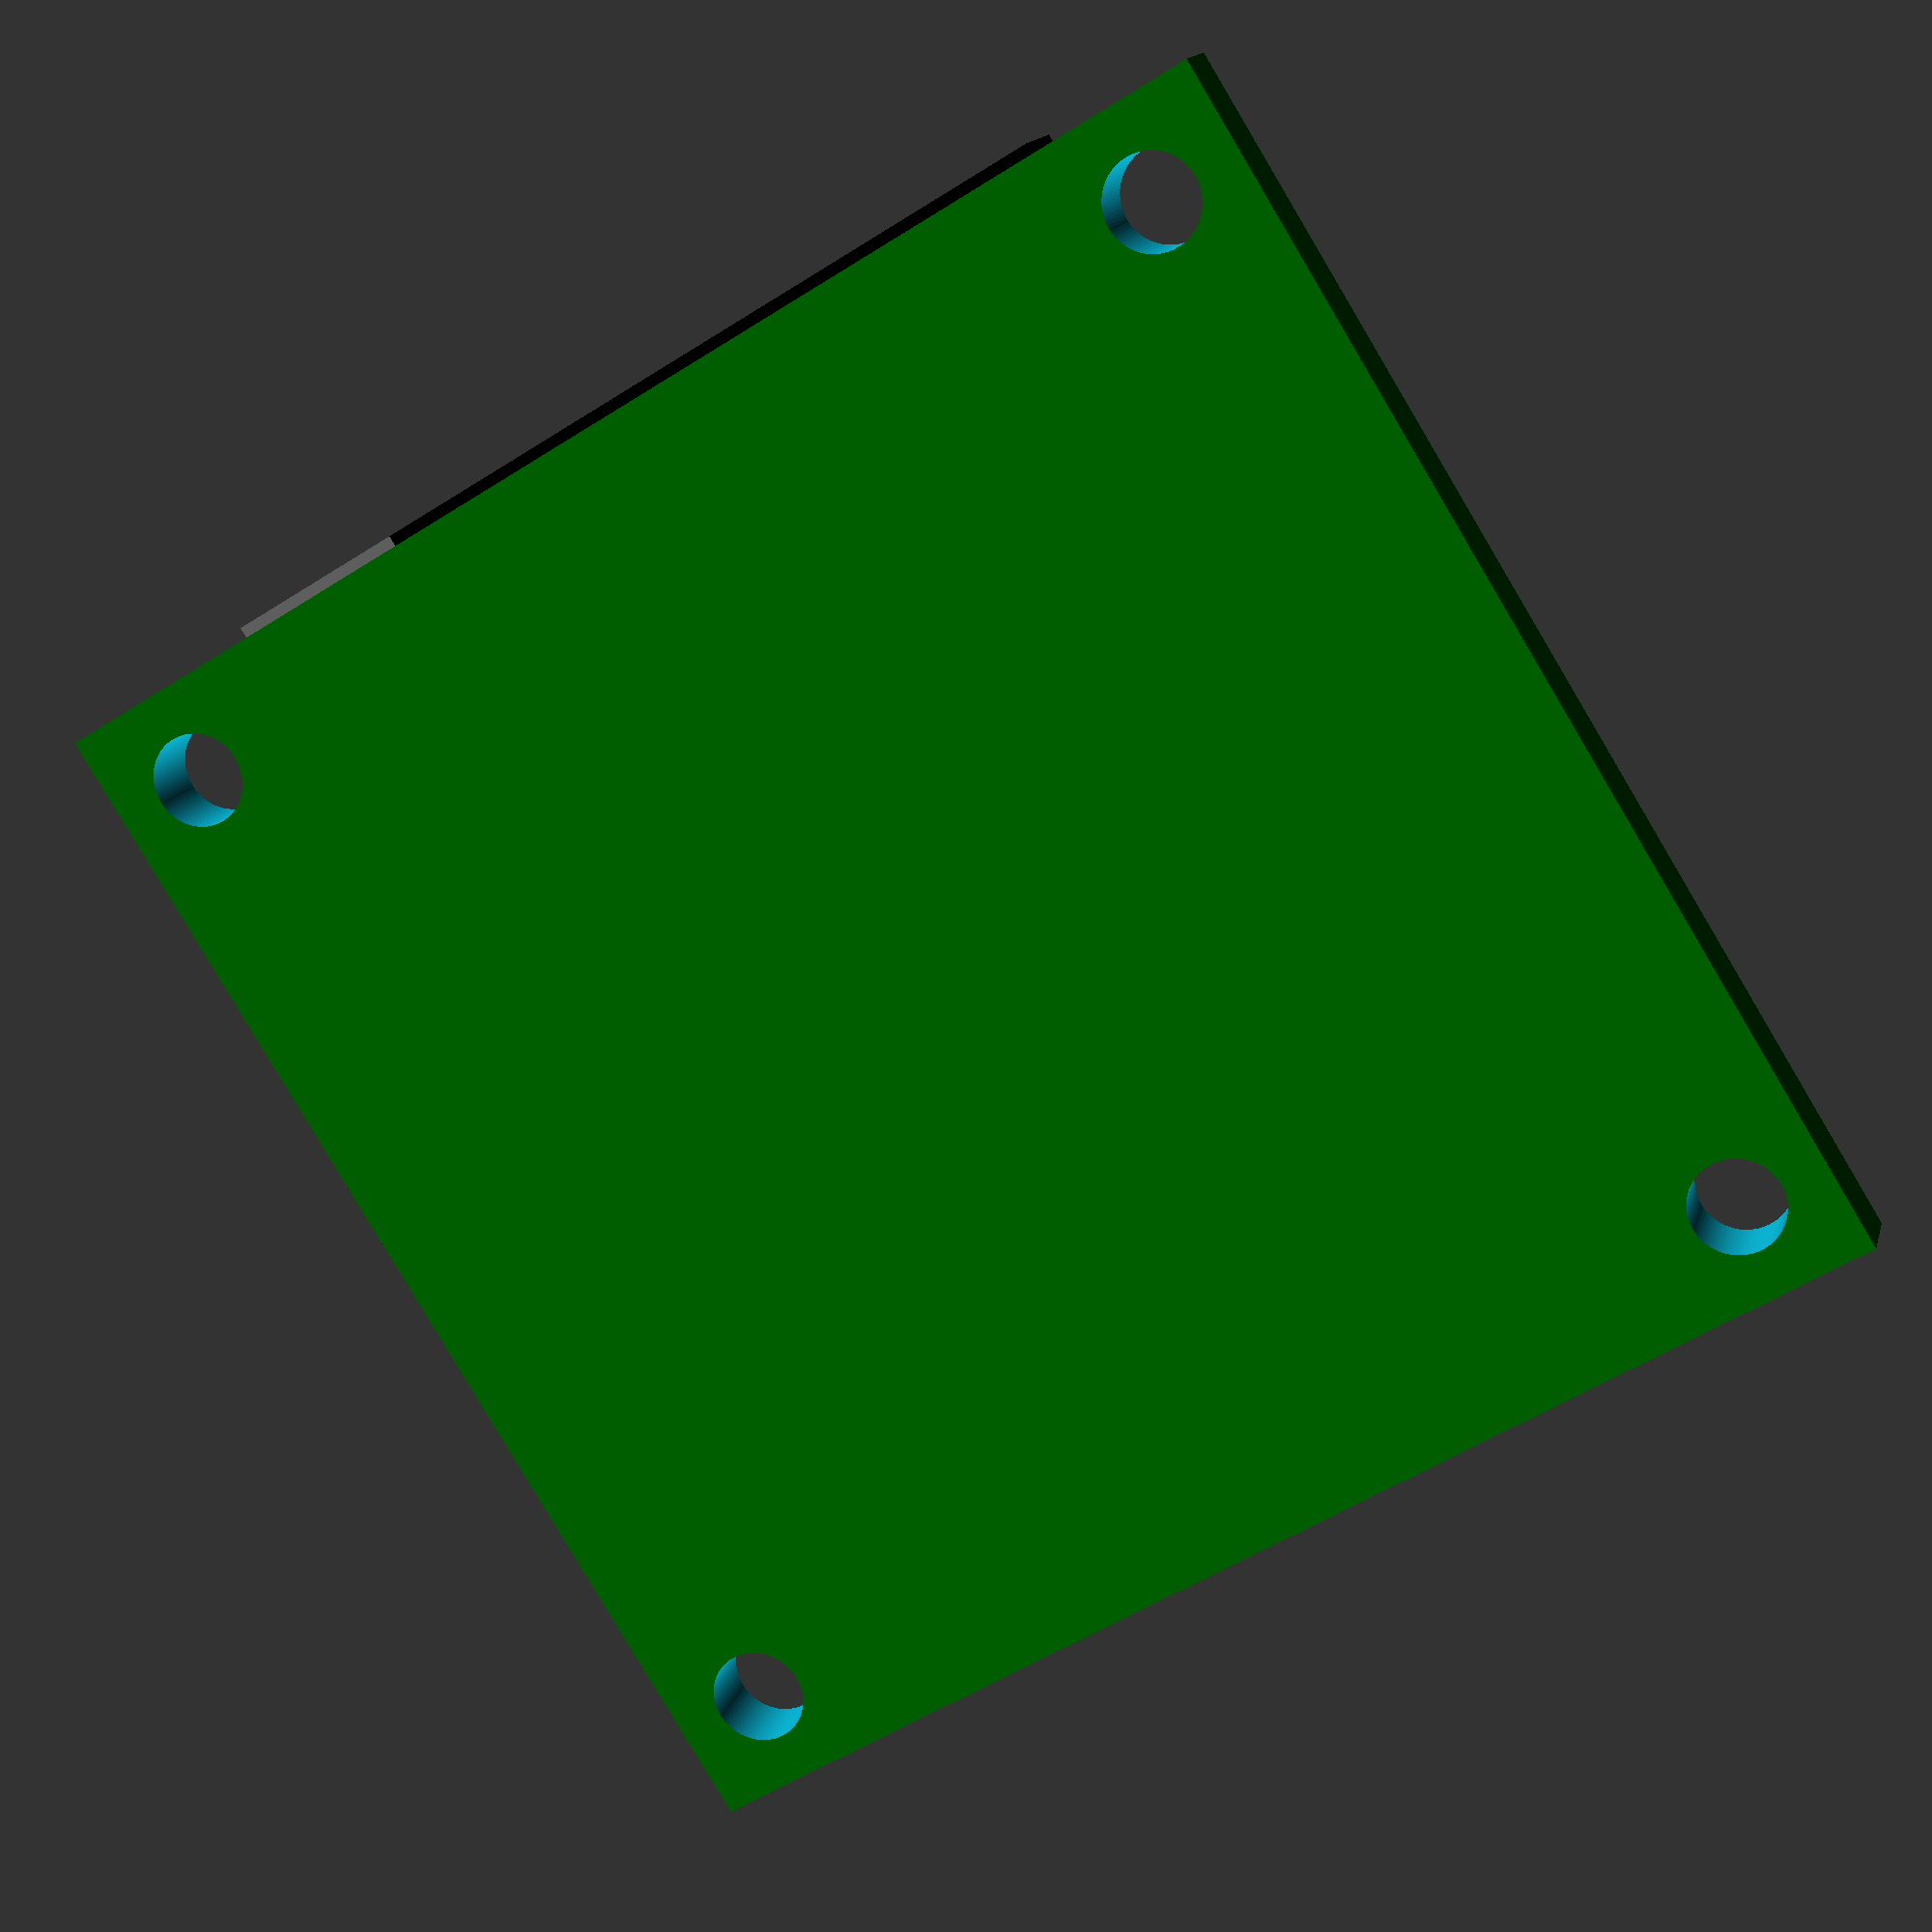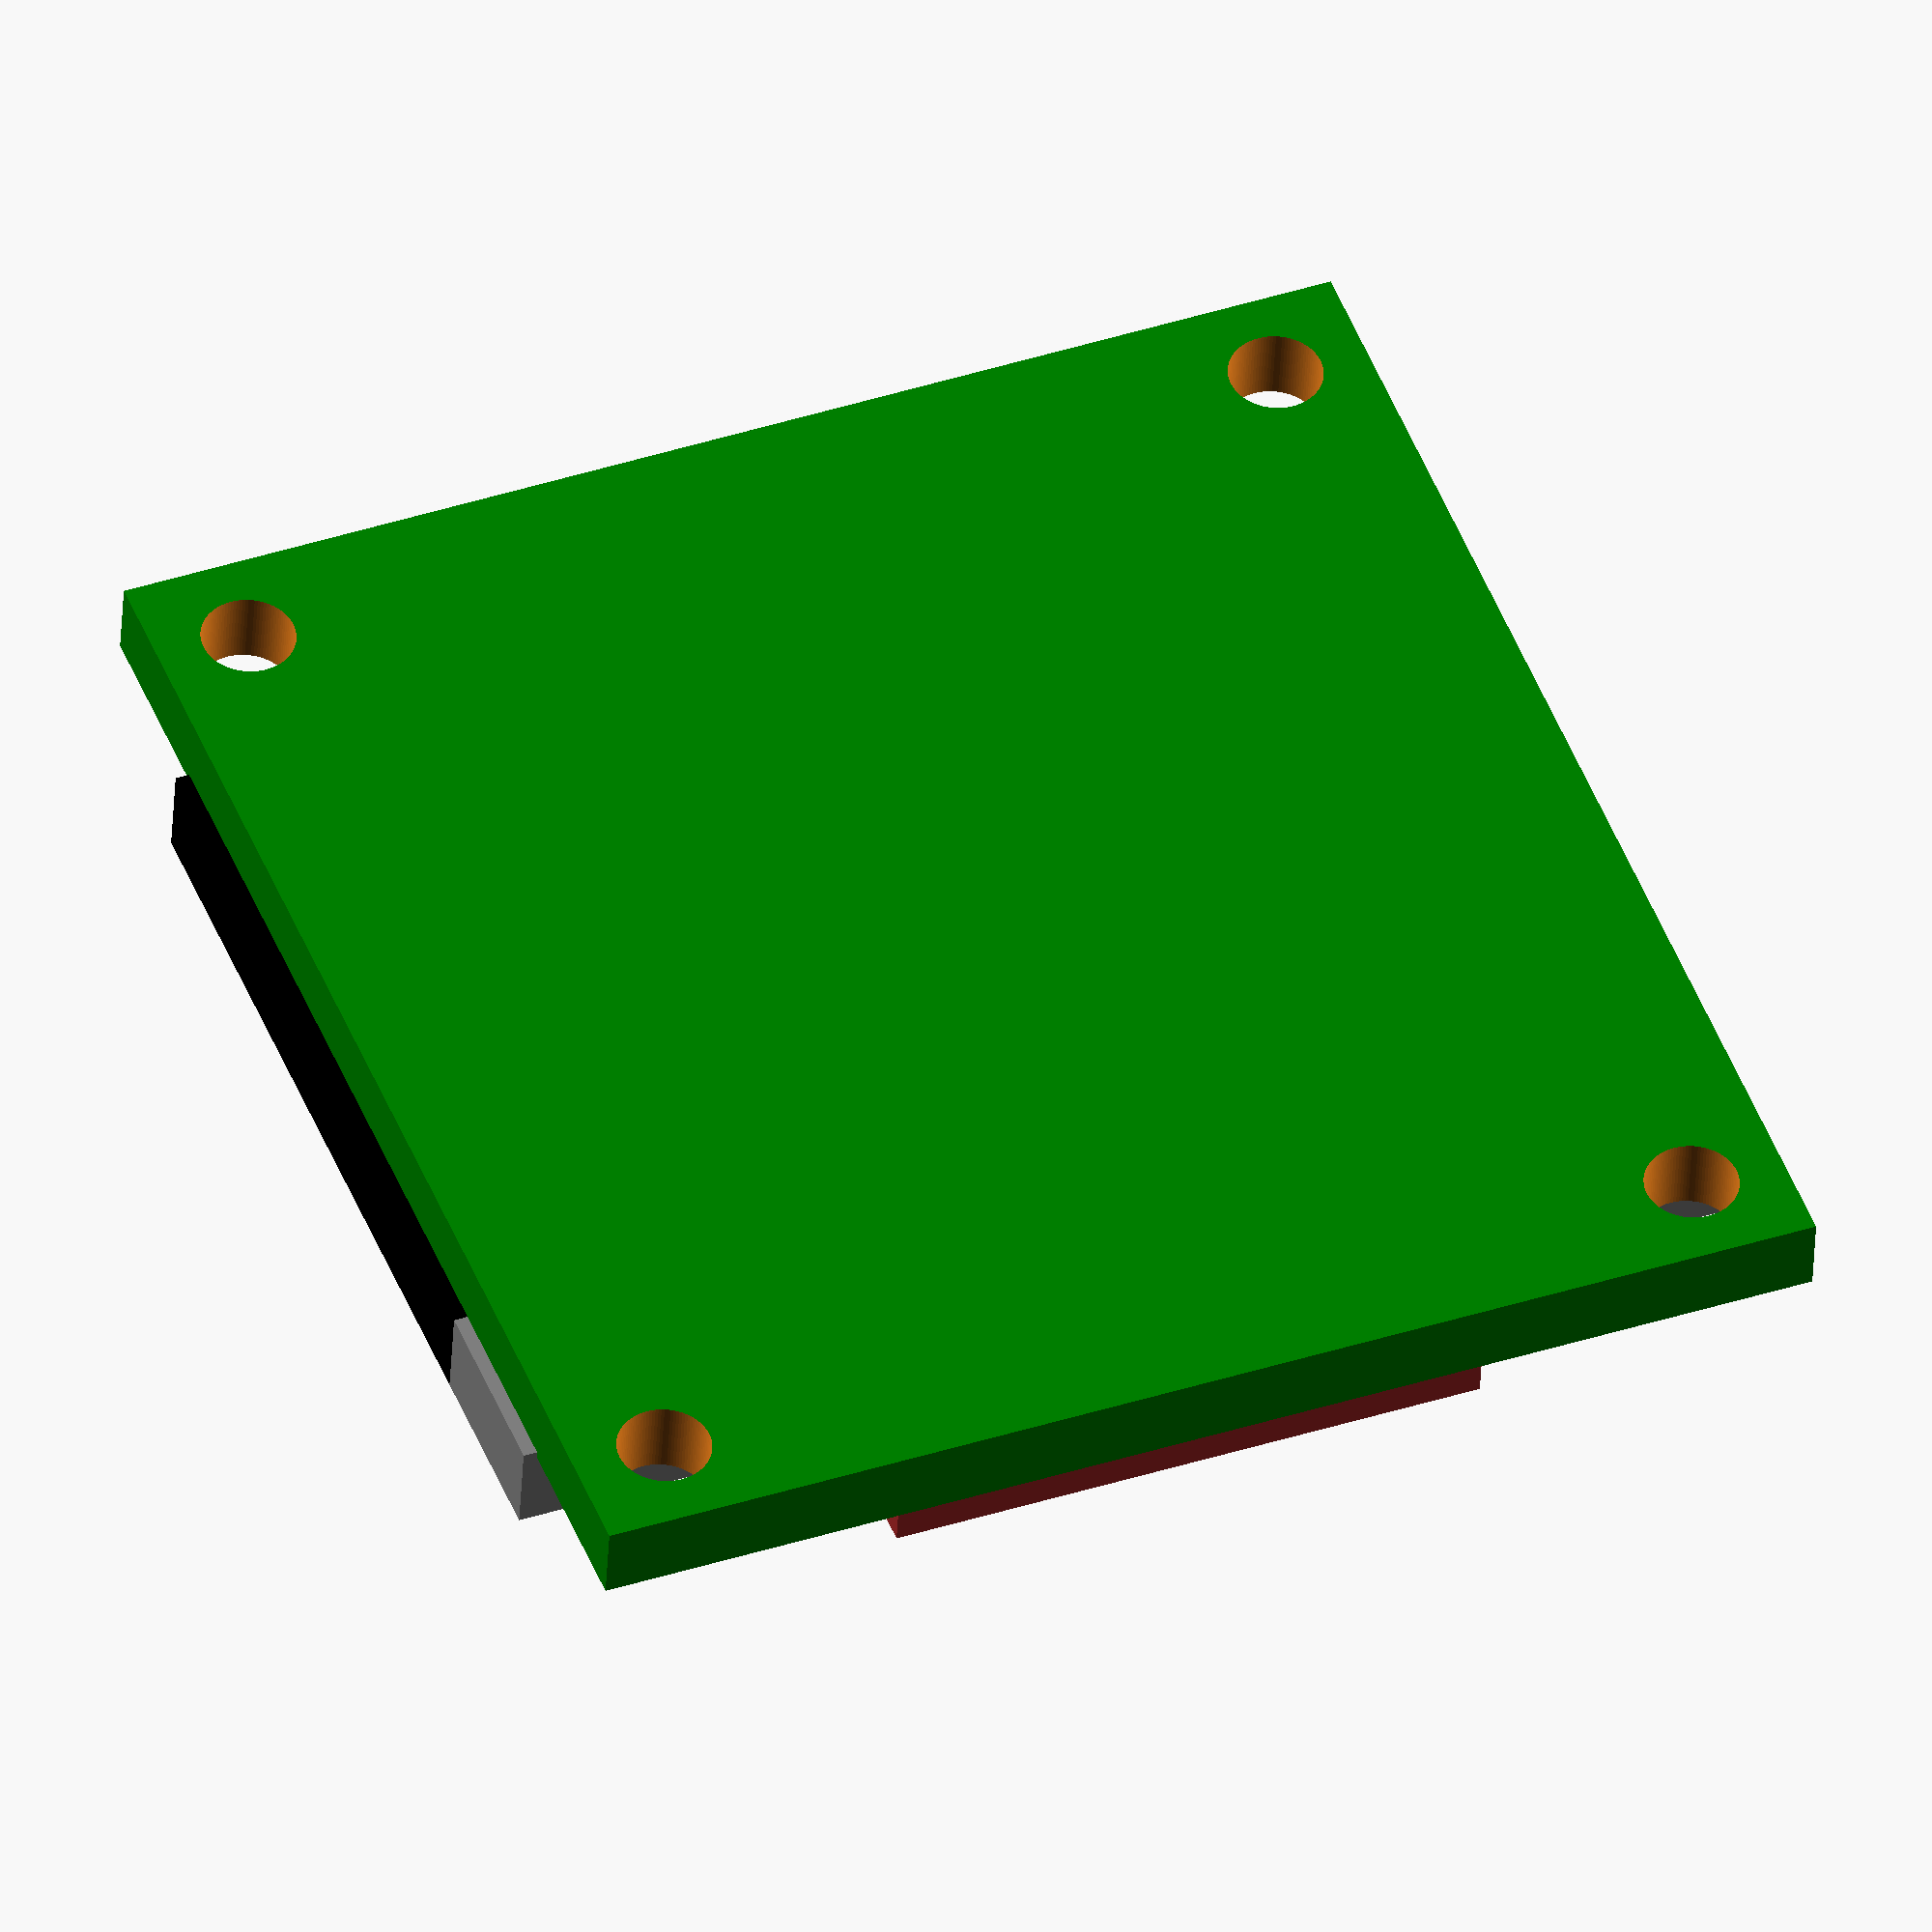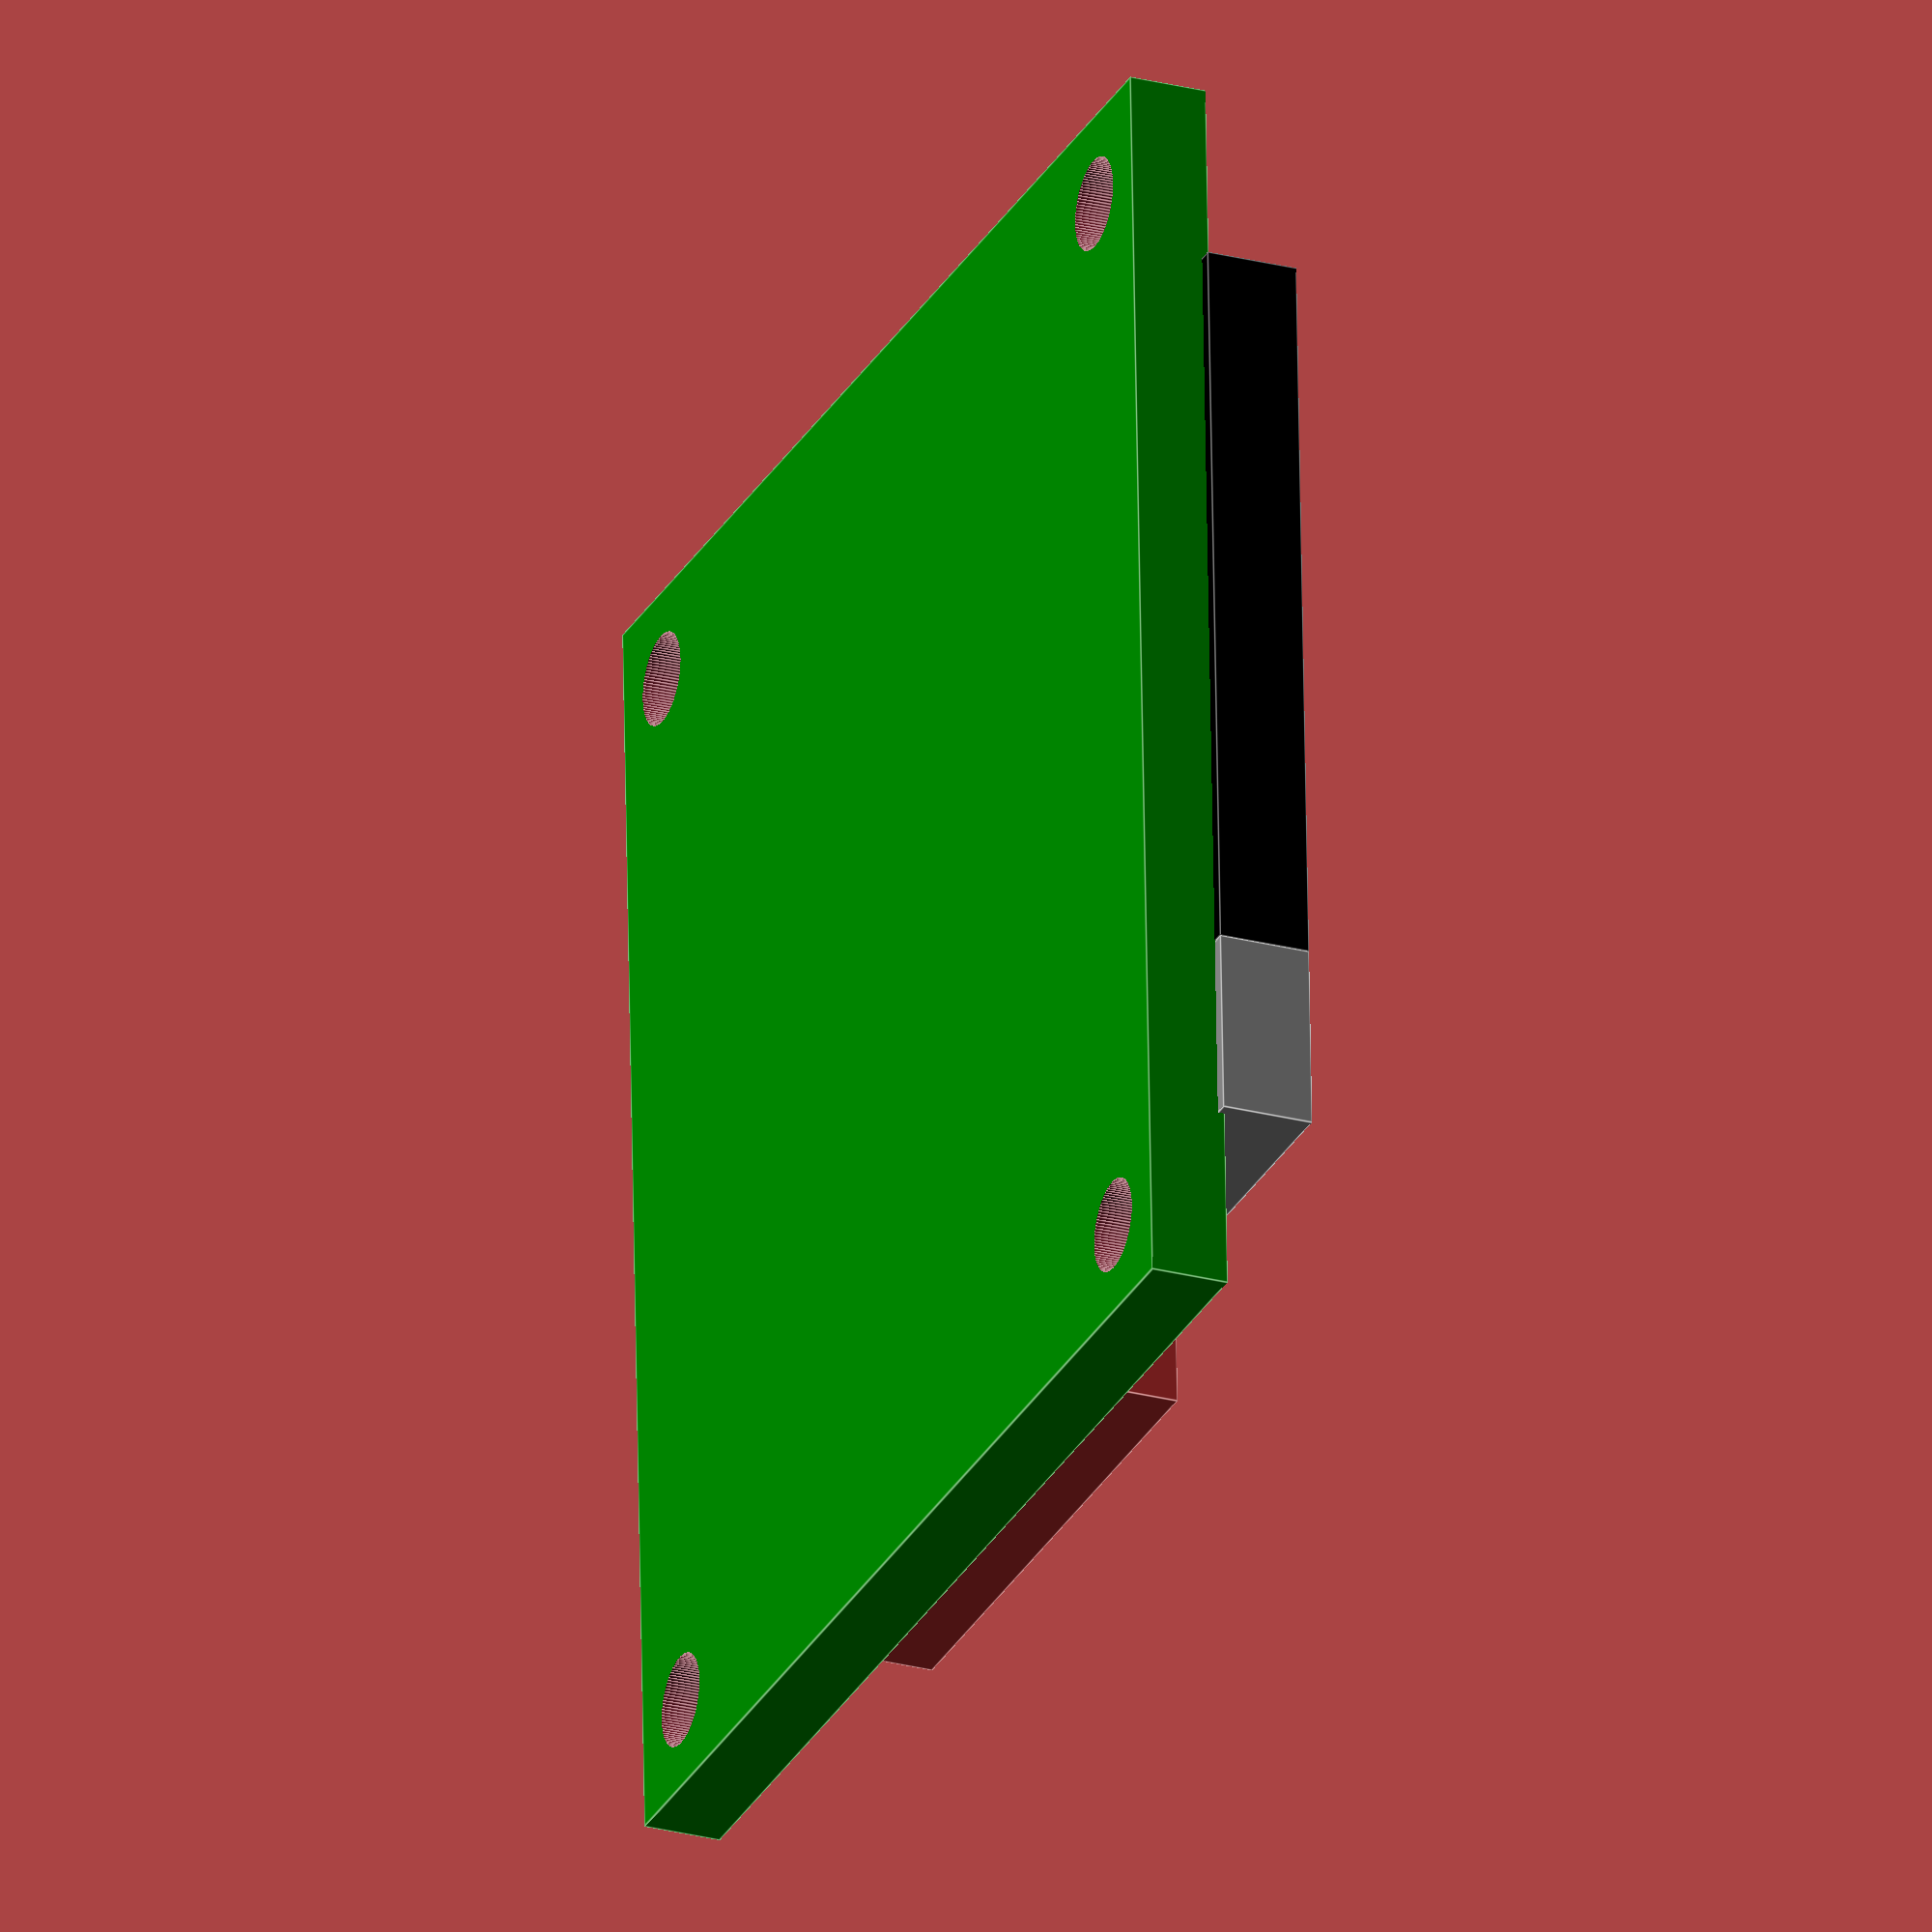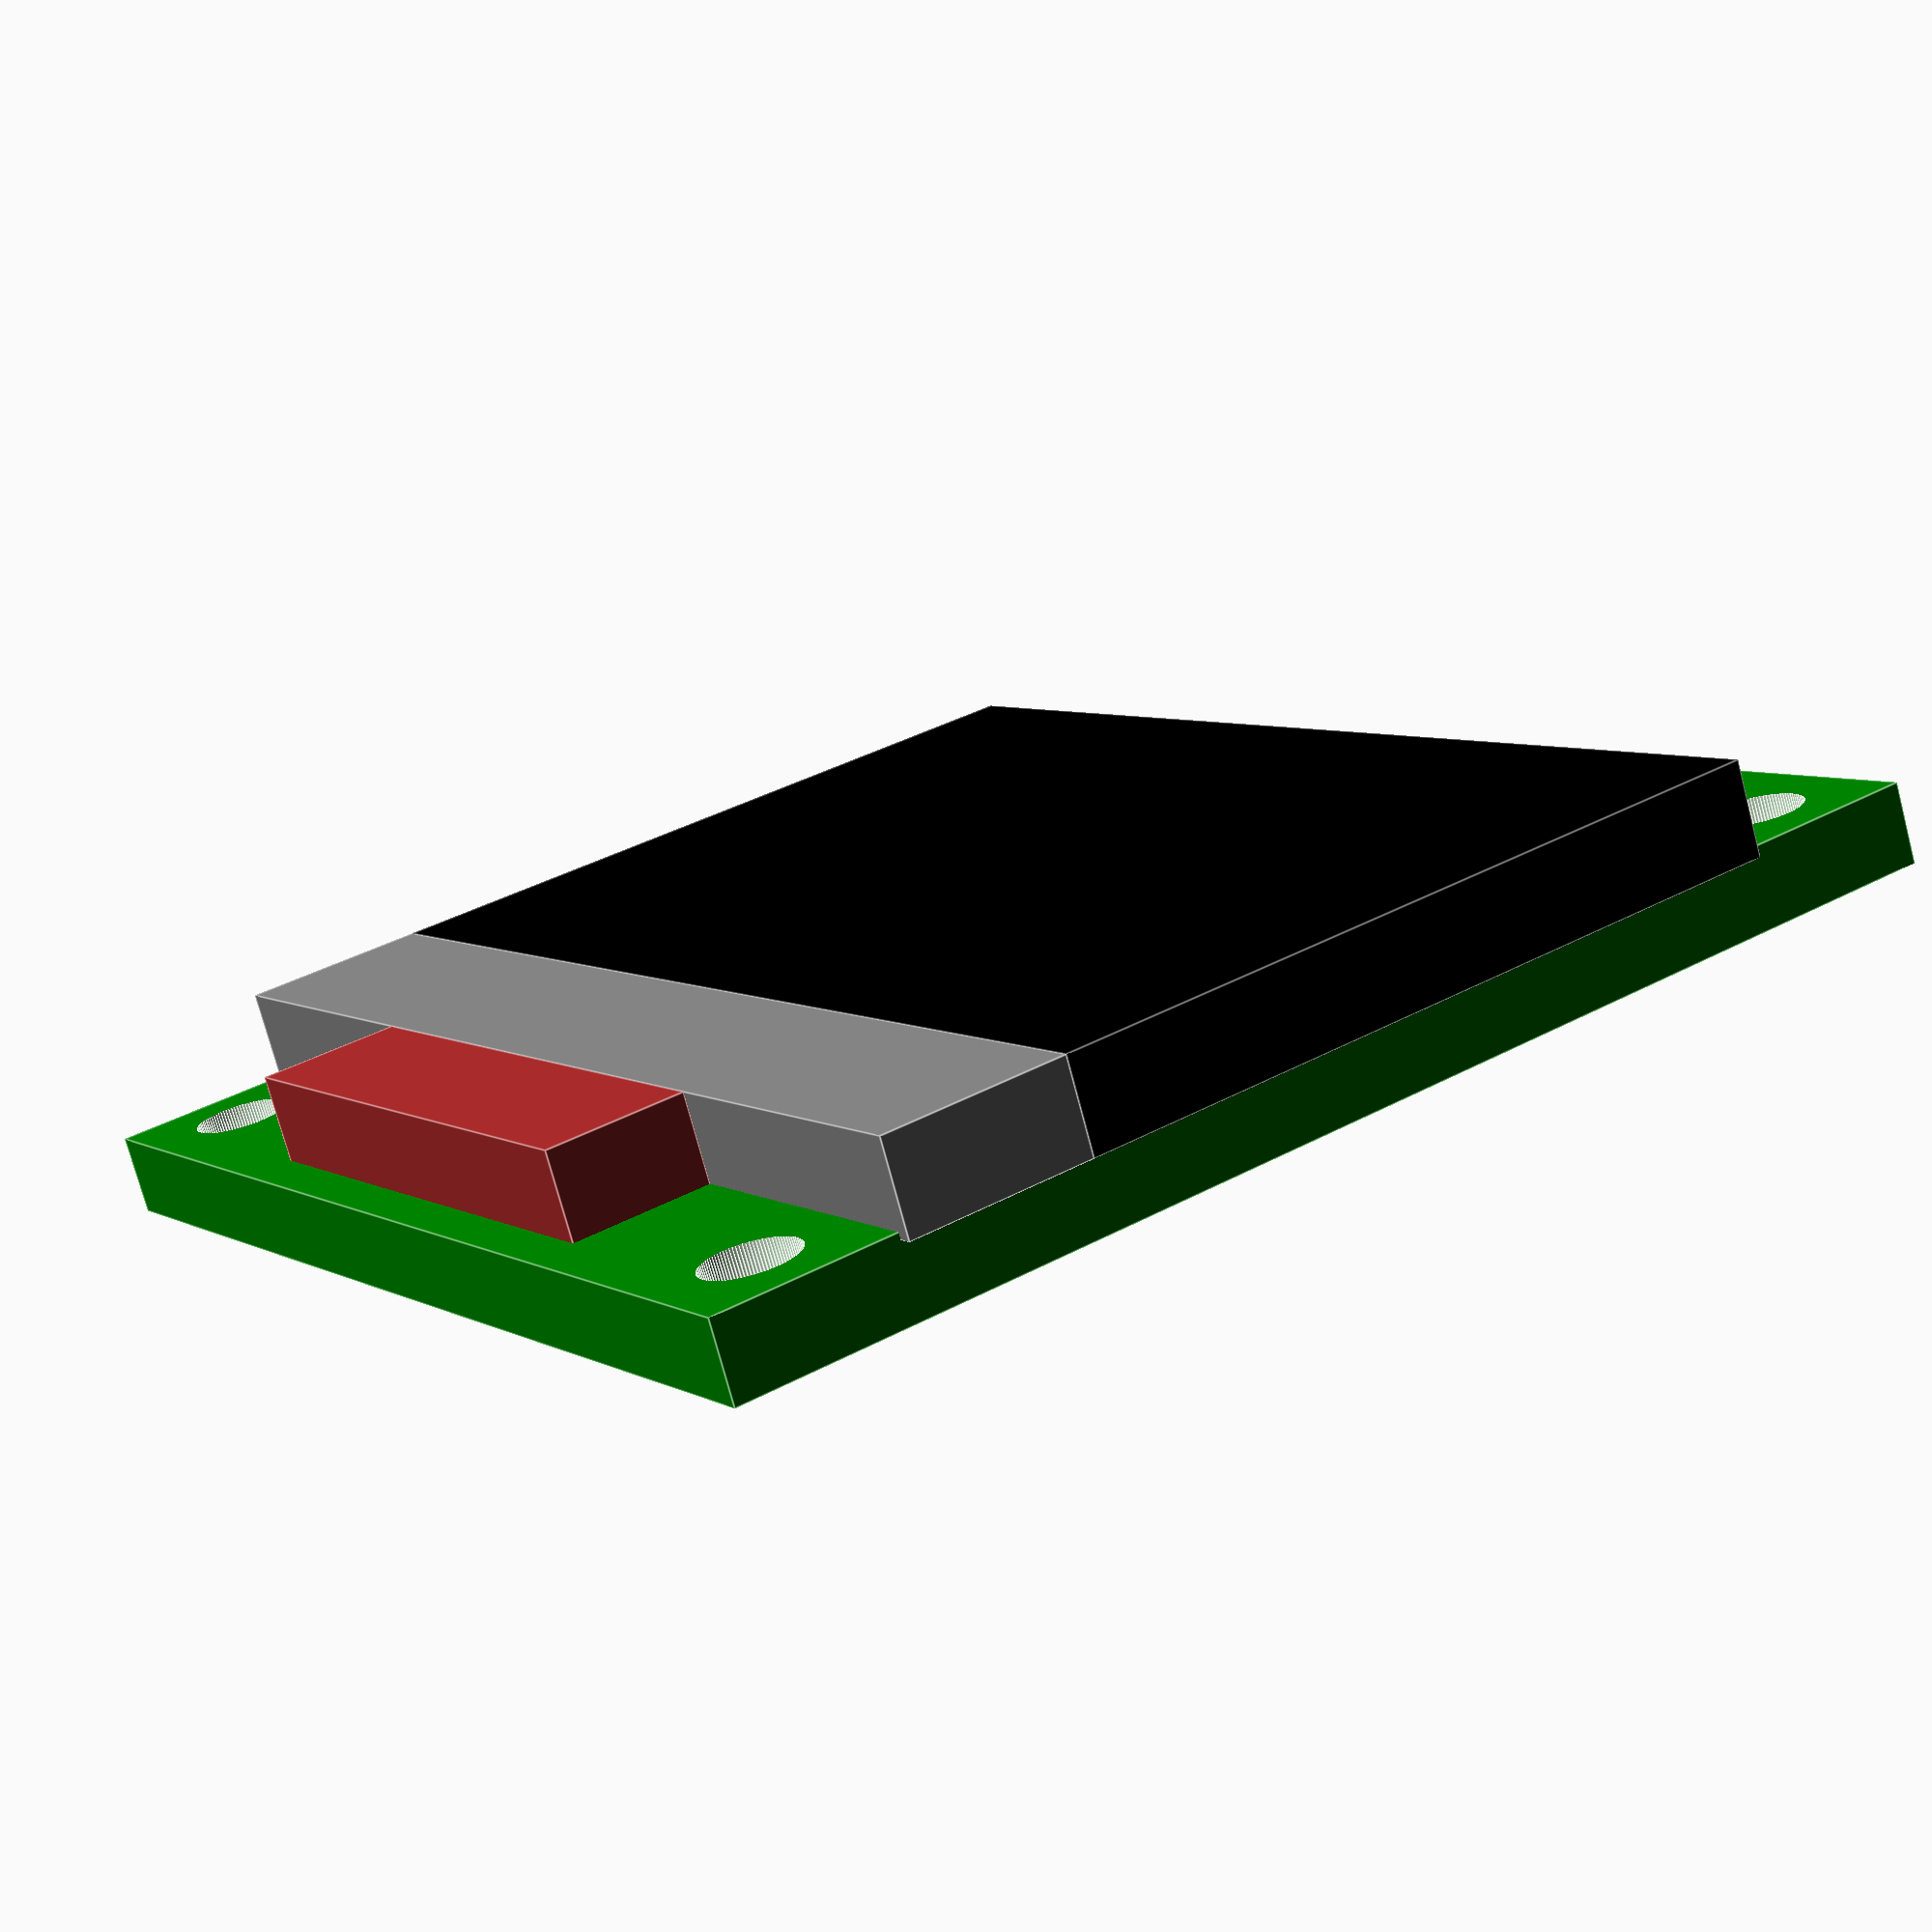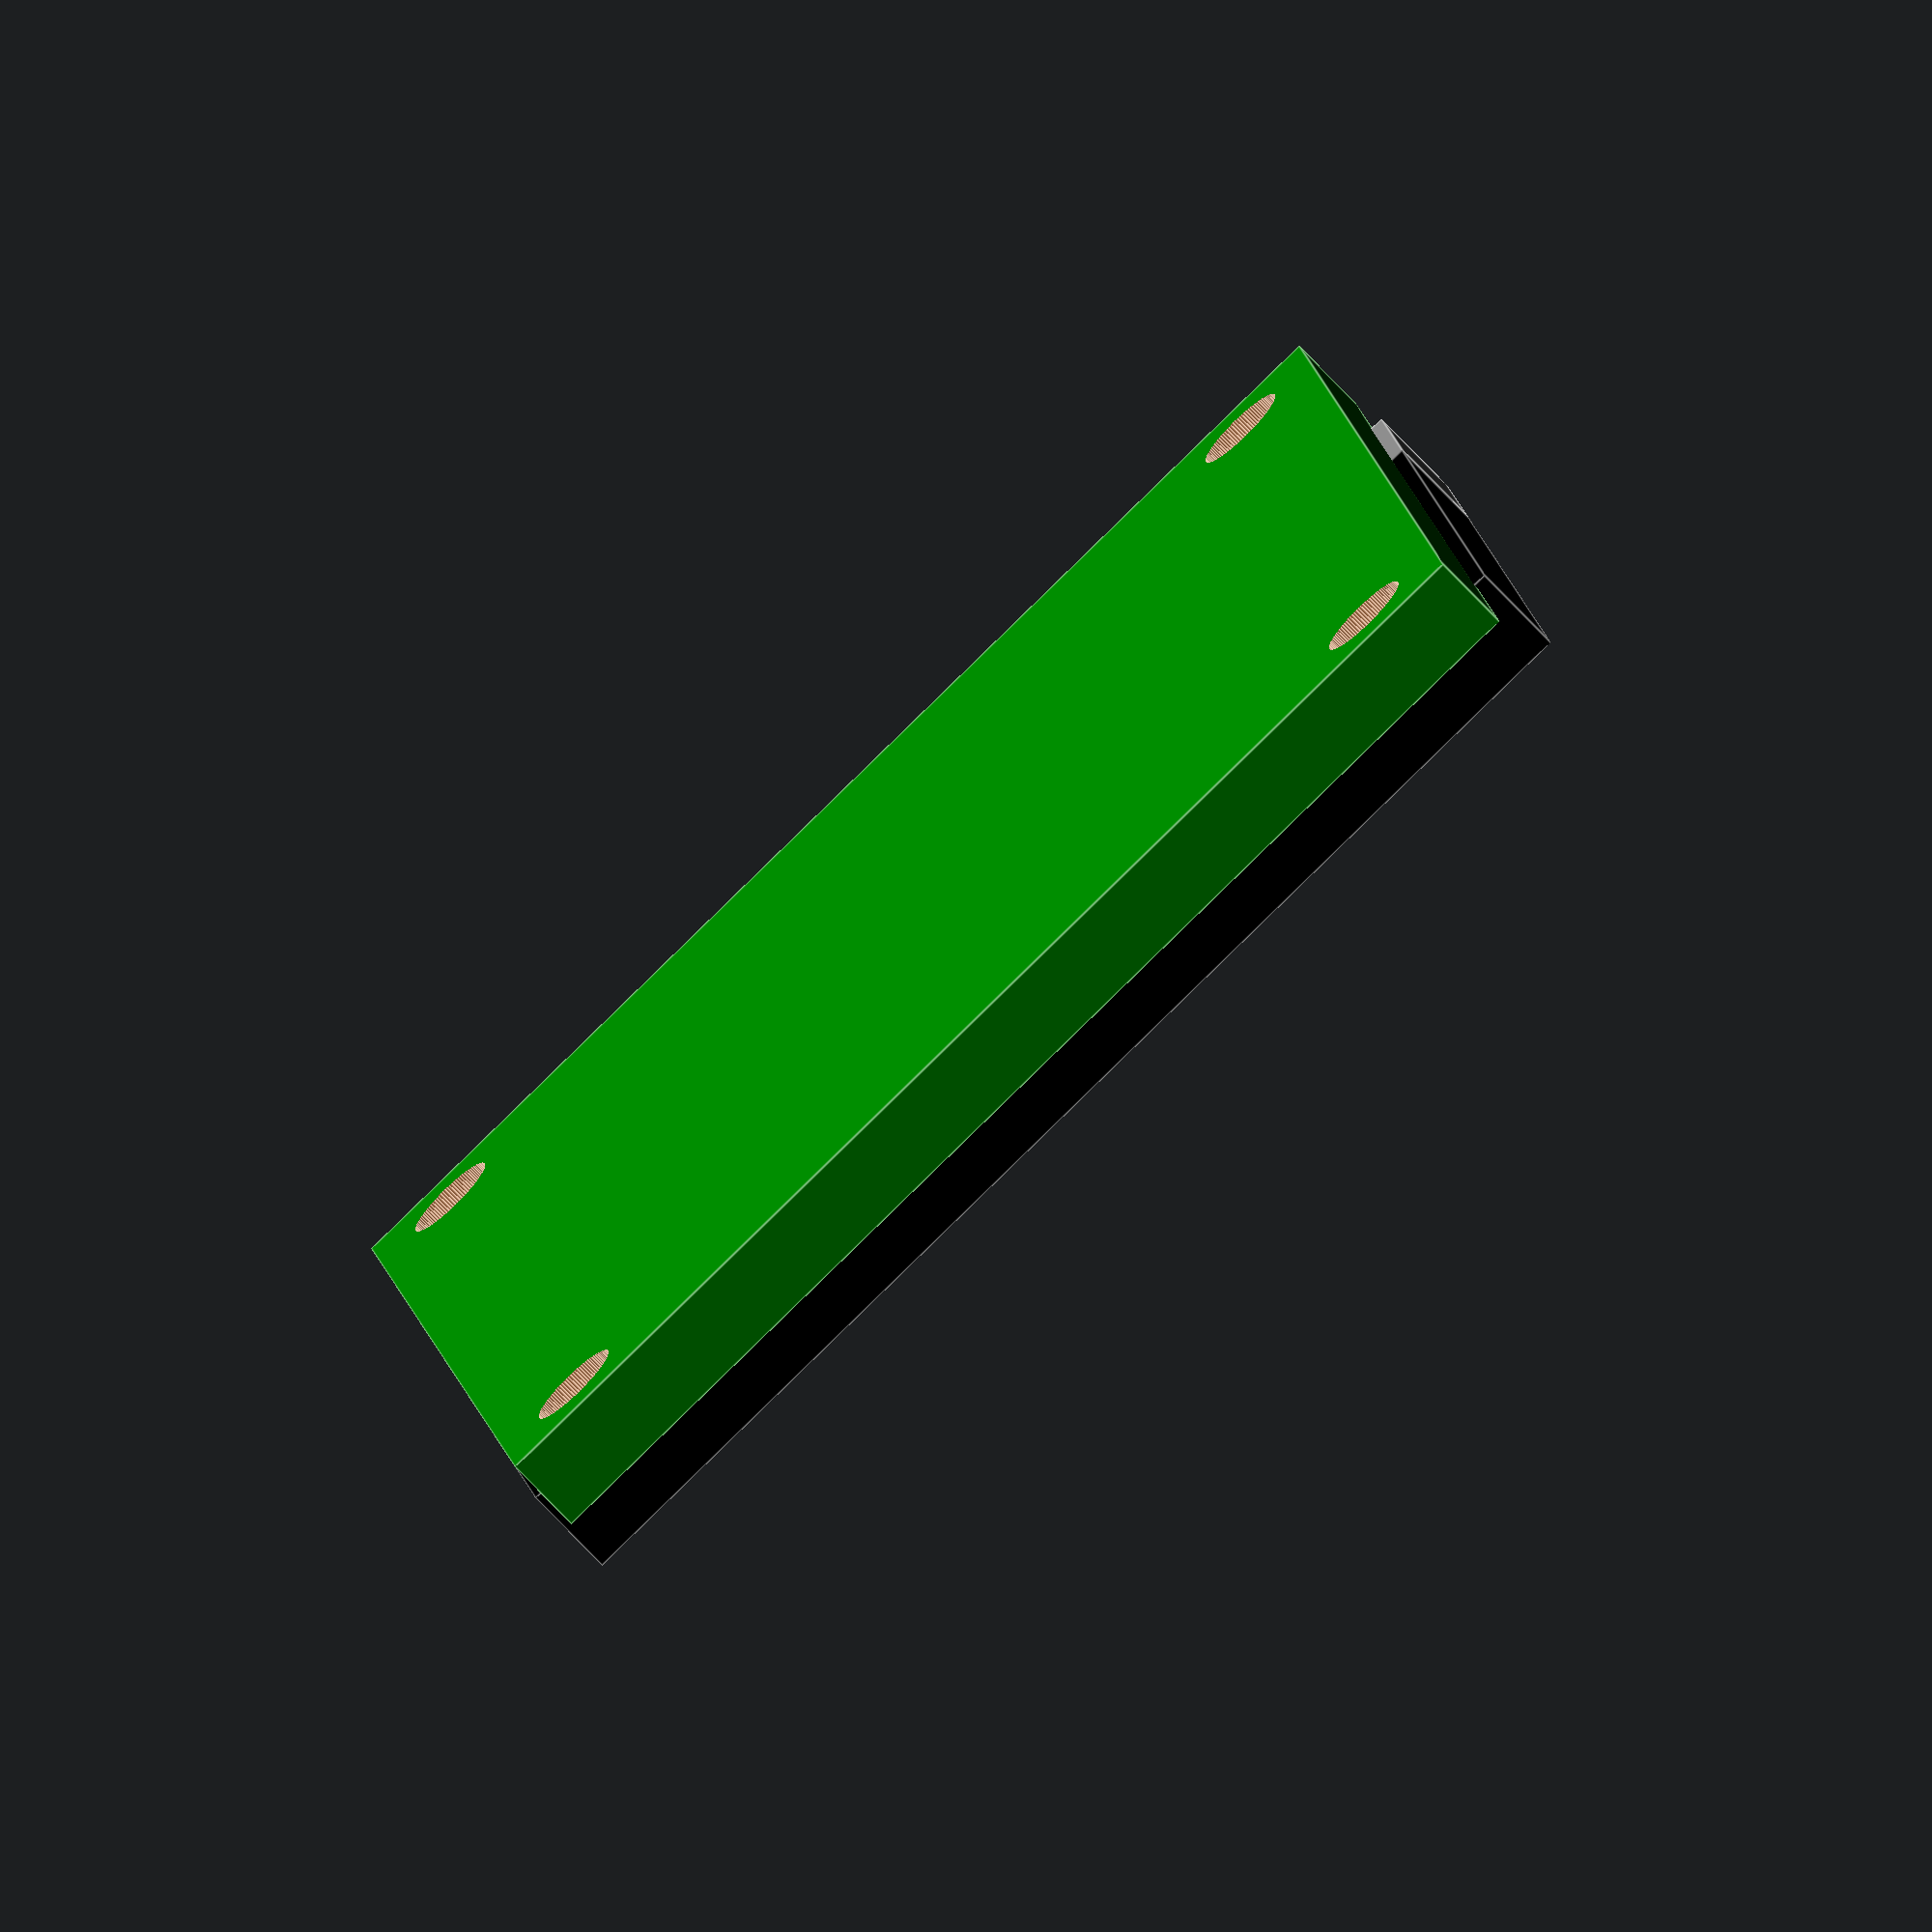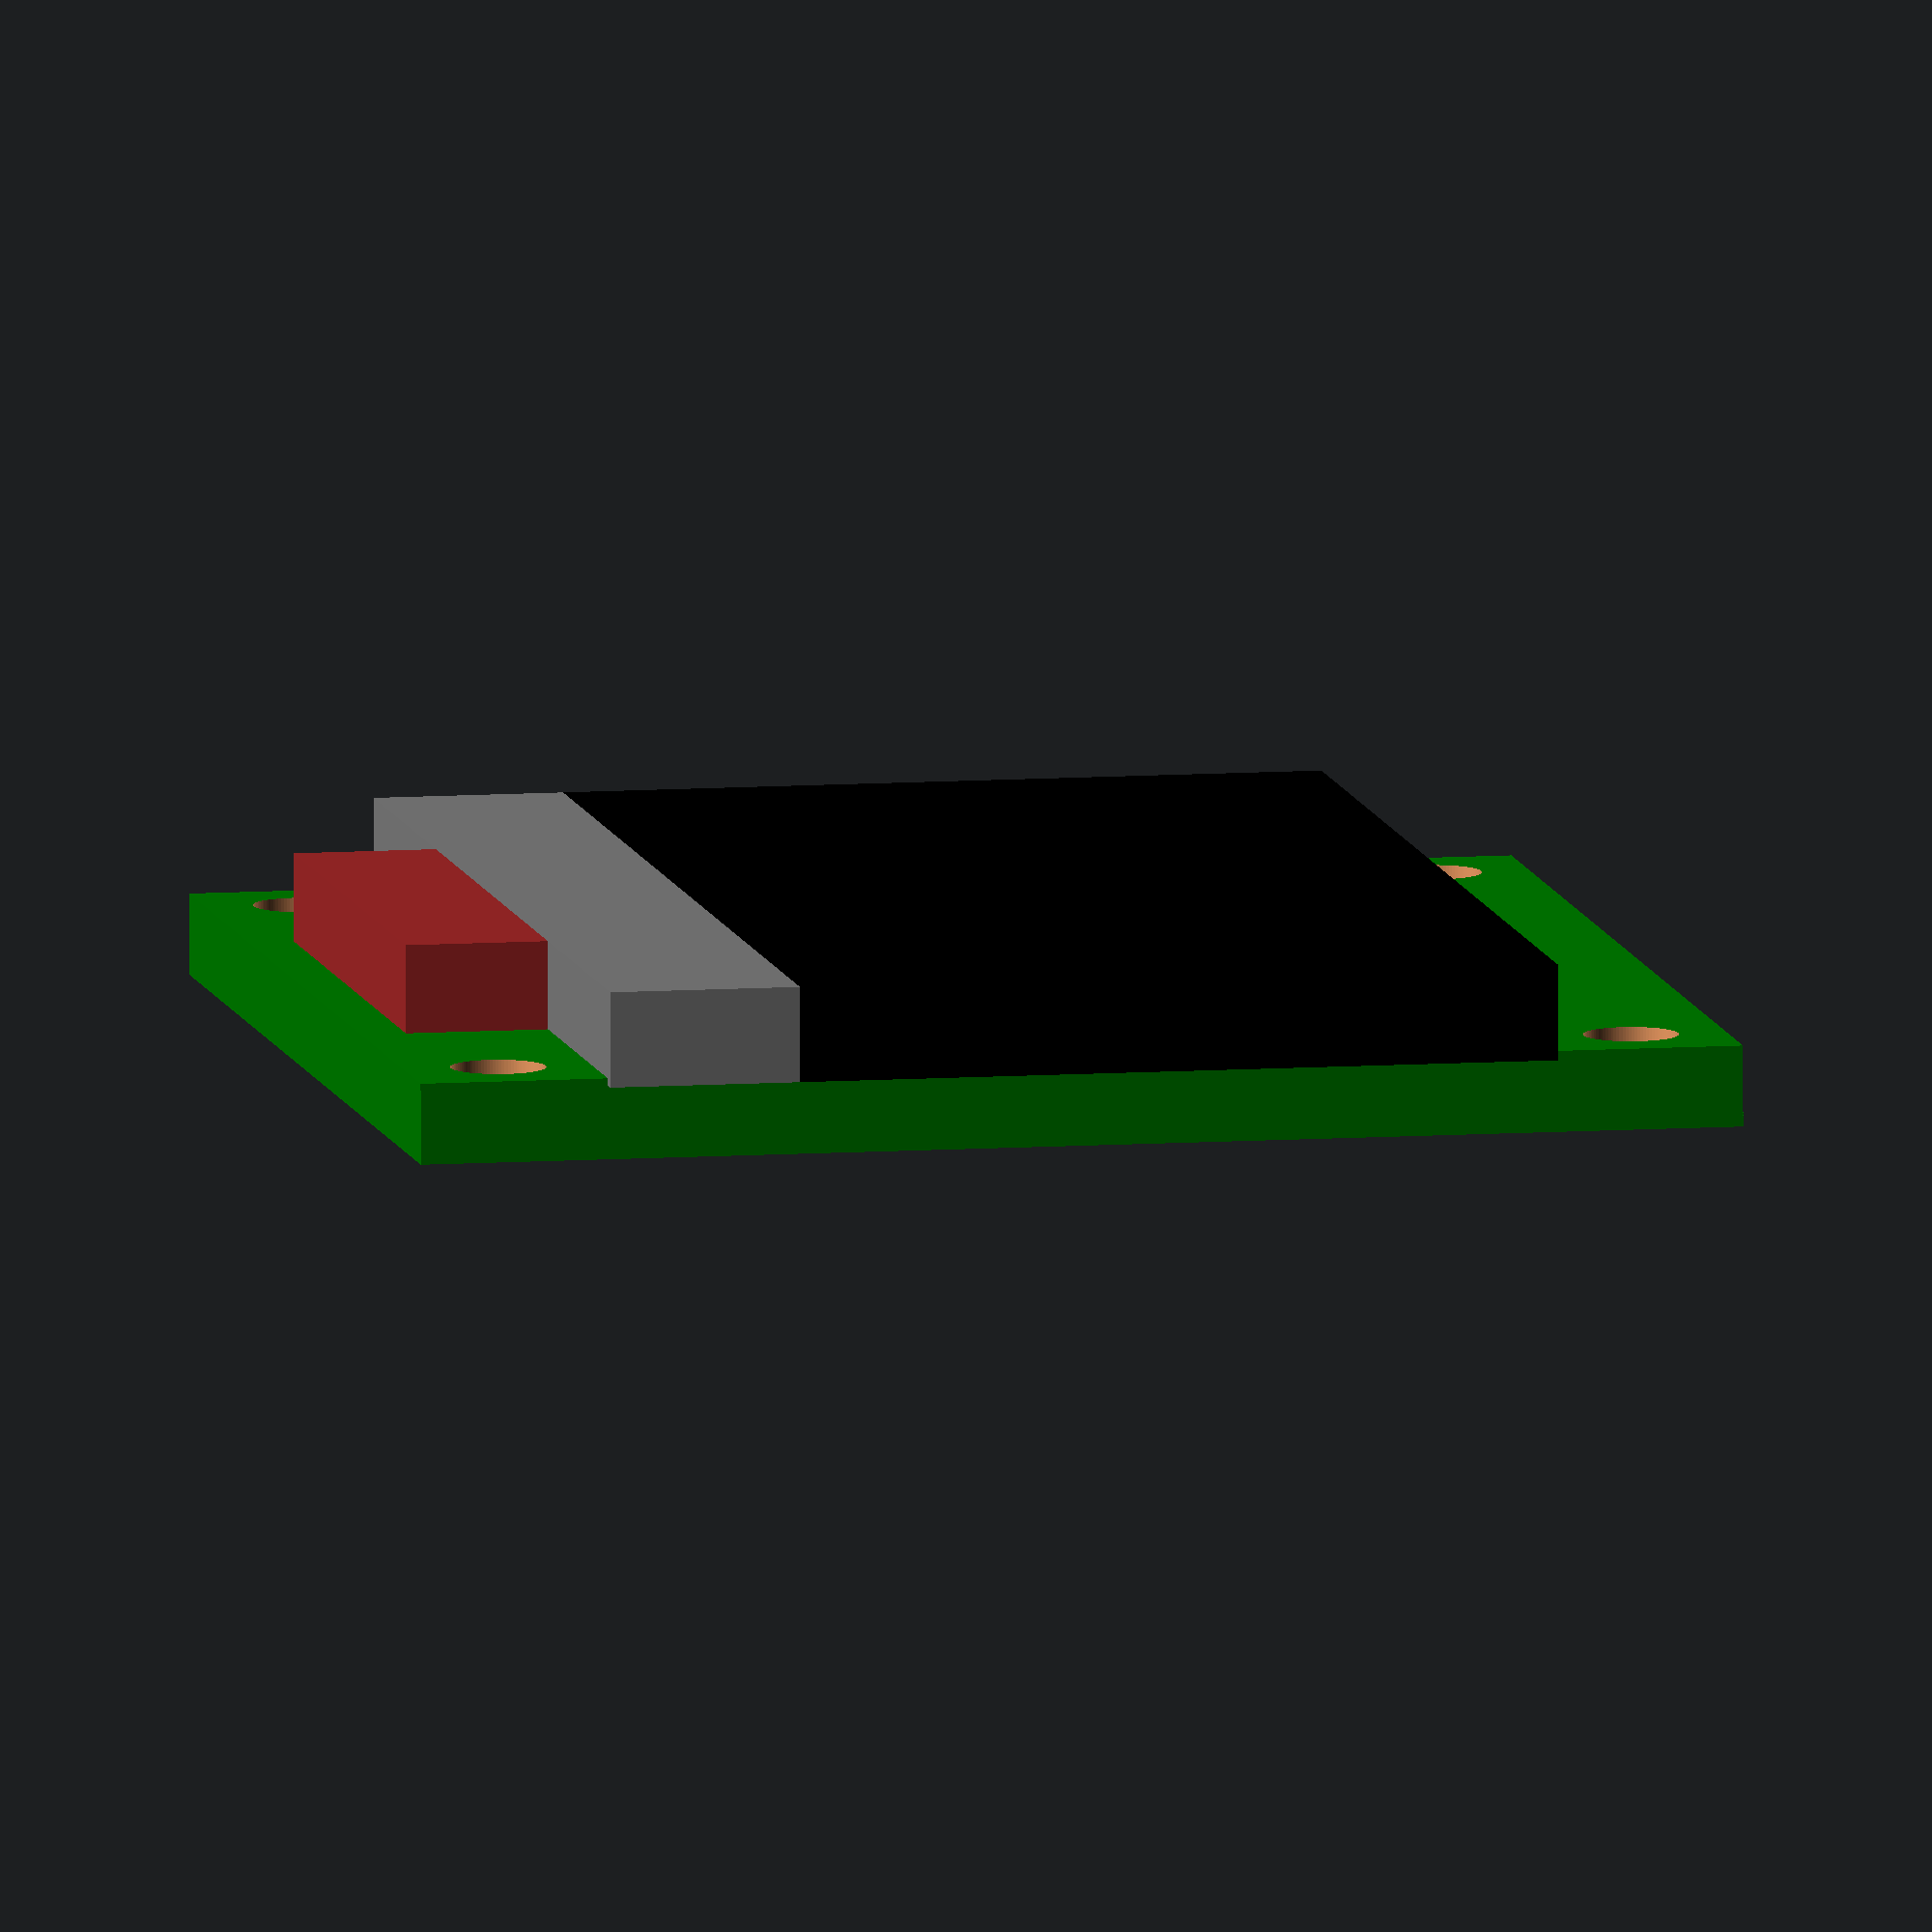
<openscad>
// mental gymnastics for centered and parametric 3d object

$fn=100;

//Variable for subtractions so as to be slightly above borders
diffWiggle = .2;

//PCB dimensions
PCB1306holeD = 2;
PCB1306holeOff = [2,2,0] ;
    PCB1306Z = 1.7 ;
    PCB1306X = 26.9 ;
    PCB1306Y = 27.9 ;
PCB1306 = [PCB1306X, PCB1306Y, PCB1306Z] ;
//1306 Top components
    LCDmaskY = 4; //how much to cover up at the bottom
    LCDX = 27.5 ; // left to right
    LCDY = 20 ; // topR to bottomR
    LCDZ = 2 ; // height from PCB
    LCDflexX = 13 ; //flex cable width
    LCDflexY = 3 ; //flex cable length from LCD to edge
LCD = [LCDX, LCDY, LCDZ] ;
LCDpos = [0, 0, PCB1306.z] ; //sits on top of the PCB and is centered
LCDviewPos = [0, LCDmaskY/2, PCB1306.z] ; //on top of the PCB above the masked part
LCDmask = [LCD.x, LCDmaskY, LCD.z] ; // is part of the LCD so shares X and Z
LCDmaskPos = [0, -LCD.y/2 +LCDmask.y/2, LCDpos.z] ; // sits below the viewport of the LCD
LCDview = [LCD.x, LCD.y - LCDmask.y, LCD.z]; // is part of the LCD just without the masked part
LCDflex = [LCDflexX, LCDflexY, LCD.z] ; //is considered as high as the LCD
LCDflexPos = [0, -LCD.y/2 -LCDflex.y/2, PCB1306.z] ; //sits bellow the LCD
//1306 bottom clearance items

//array - put the parts together
extrudeFalse = false ; extrudeTrue = true ;
object = [
    [PCB1306, [0, 0, 0], "green", extrudeFalse],
    [LCDview, LCDviewPos, "black", extrudeTrue],
    [LCDflex, LCDflexPos, "brown", extrudeTrue],
    [LCDmask, LCDmaskPos, "grey", extrudeTrue]
];
 
module pegs(XYZ,offset,holeD) {
    //mounting holes - no need to zdiff as centered
    //relative positions
        H = XYZ.z ;
        XY = [XYZ.x, XYZ.y, 0] ;
        TR= [ [+1, 0, 0], [0, +1, 0], [0, 0, 0] ];
        TL= [ [-1, 0, 0], [0, +1, 0], [0, 0, 0] ];
        BR= [ [+1, 0, 0], [0, -1, 0], [0, 0, 0] ];
        BL= [ [-1, 0, 0], [0, -1, 0], [0, 0, 0] ];
        // move to TR then move back towards BL by offset etc 
        posTR = (TR * XY/2) + (offset * BL) ;
        posTL = (TL * XY/2) + (offset * BR) ;
        posBR = (BR * XY/2) + (offset * TL) ;
        posBL = (BL * XY/2) + (offset * TR) ;
    translate (posTR) cylinder(h = H, d = holeD, center = true);
    translate (posTL) cylinder(h = H, d = holeD, center = true);
    translate (posBR) cylinder(h = H, d = holeD, center = true);
    translate (posBL) cylinder(h = H, d = holeD, center = true);
}

module brickLayer(array) {
    module blocks(list) {
        translate (list[1]) color(list[2]) cube(list[0], center=true);
    }
    for ( i = [0 : len(array) - 1] ) { blocks(array[i]); }
}
//OUTPUT
difference(){
    brickLayer(object);
    pegs(PCB1306 + [0, 0, diffWiggle], PCB1306holeOff, PCB1306holeD);
}

</openscad>
<views>
elev=165.2 azim=121.7 roll=346.1 proj=p view=solid
elev=42.1 azim=21.2 roll=177.3 proj=o view=solid
elev=205.3 azim=182.4 roll=293.1 proj=o view=edges
elev=75.2 azim=57.6 roll=14.8 proj=p view=edges
elev=74.7 azim=188.5 roll=223.6 proj=o view=edges
elev=261.4 azim=259.7 roll=179.9 proj=o view=wireframe
</views>
